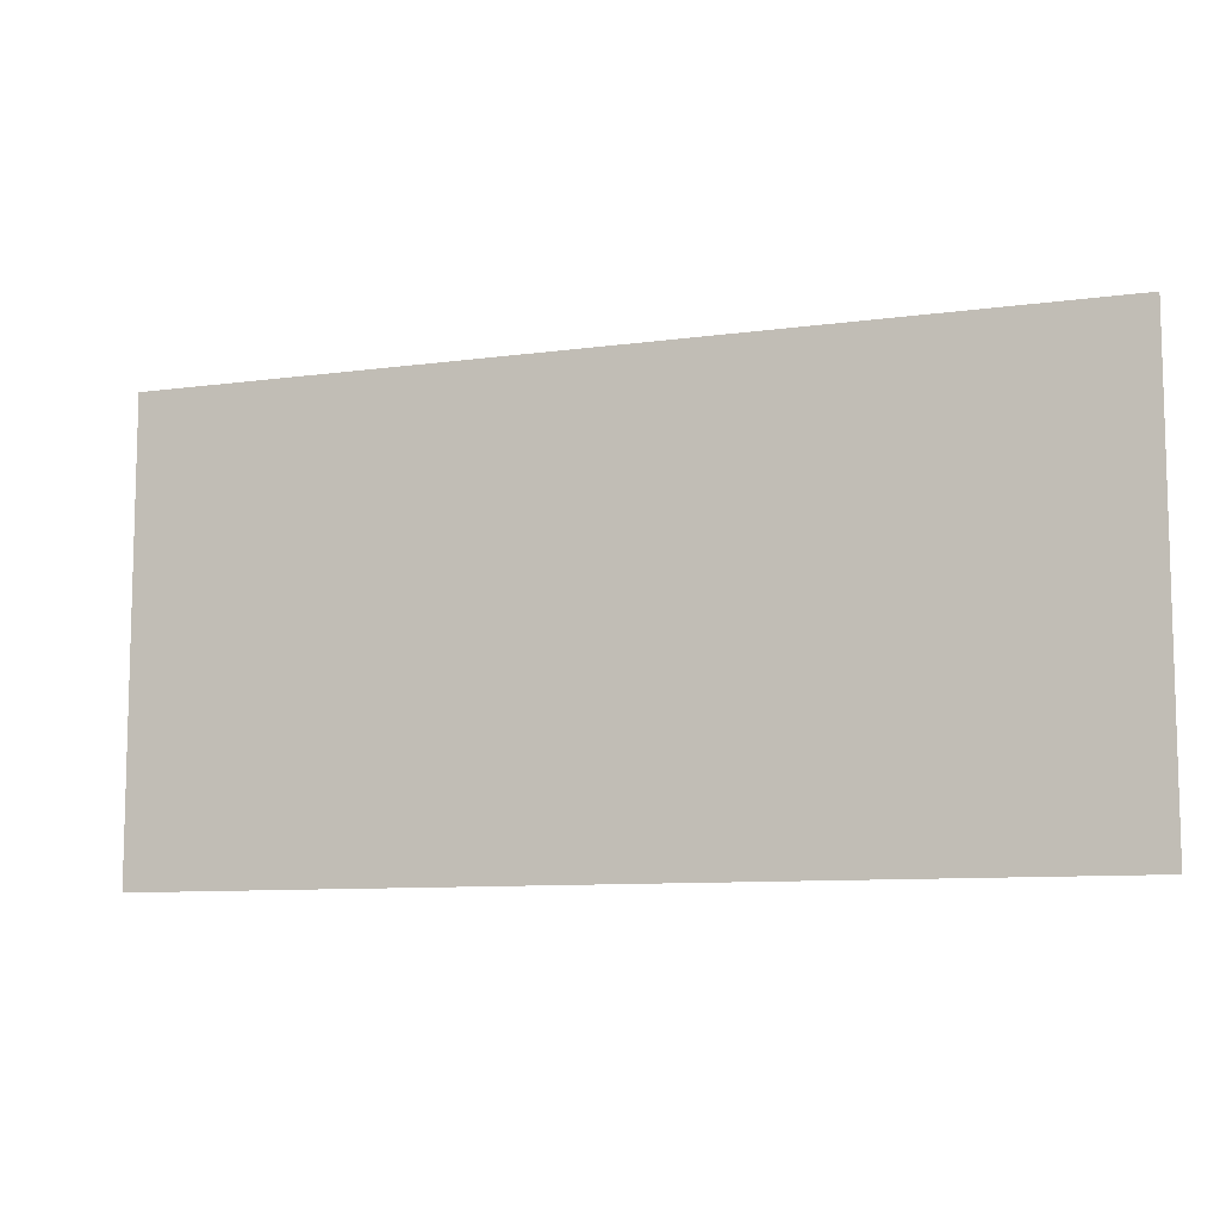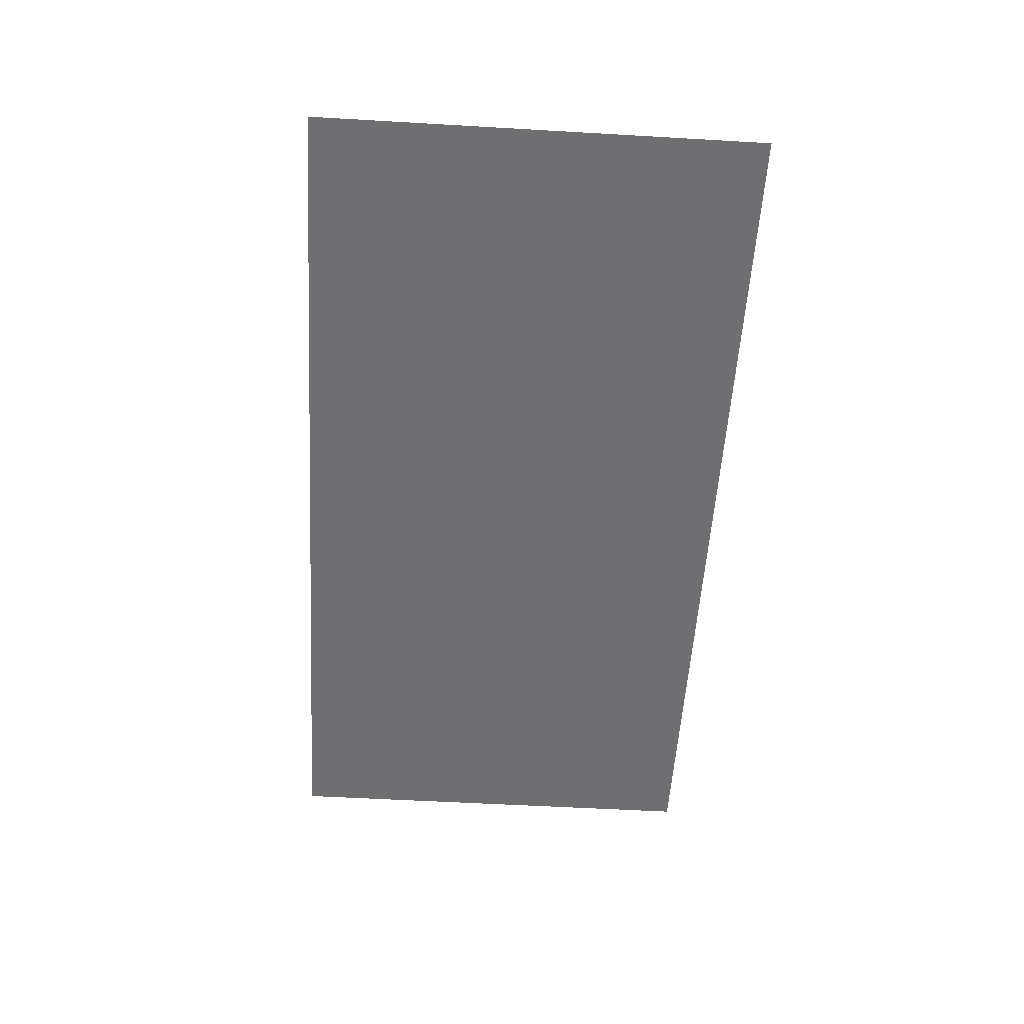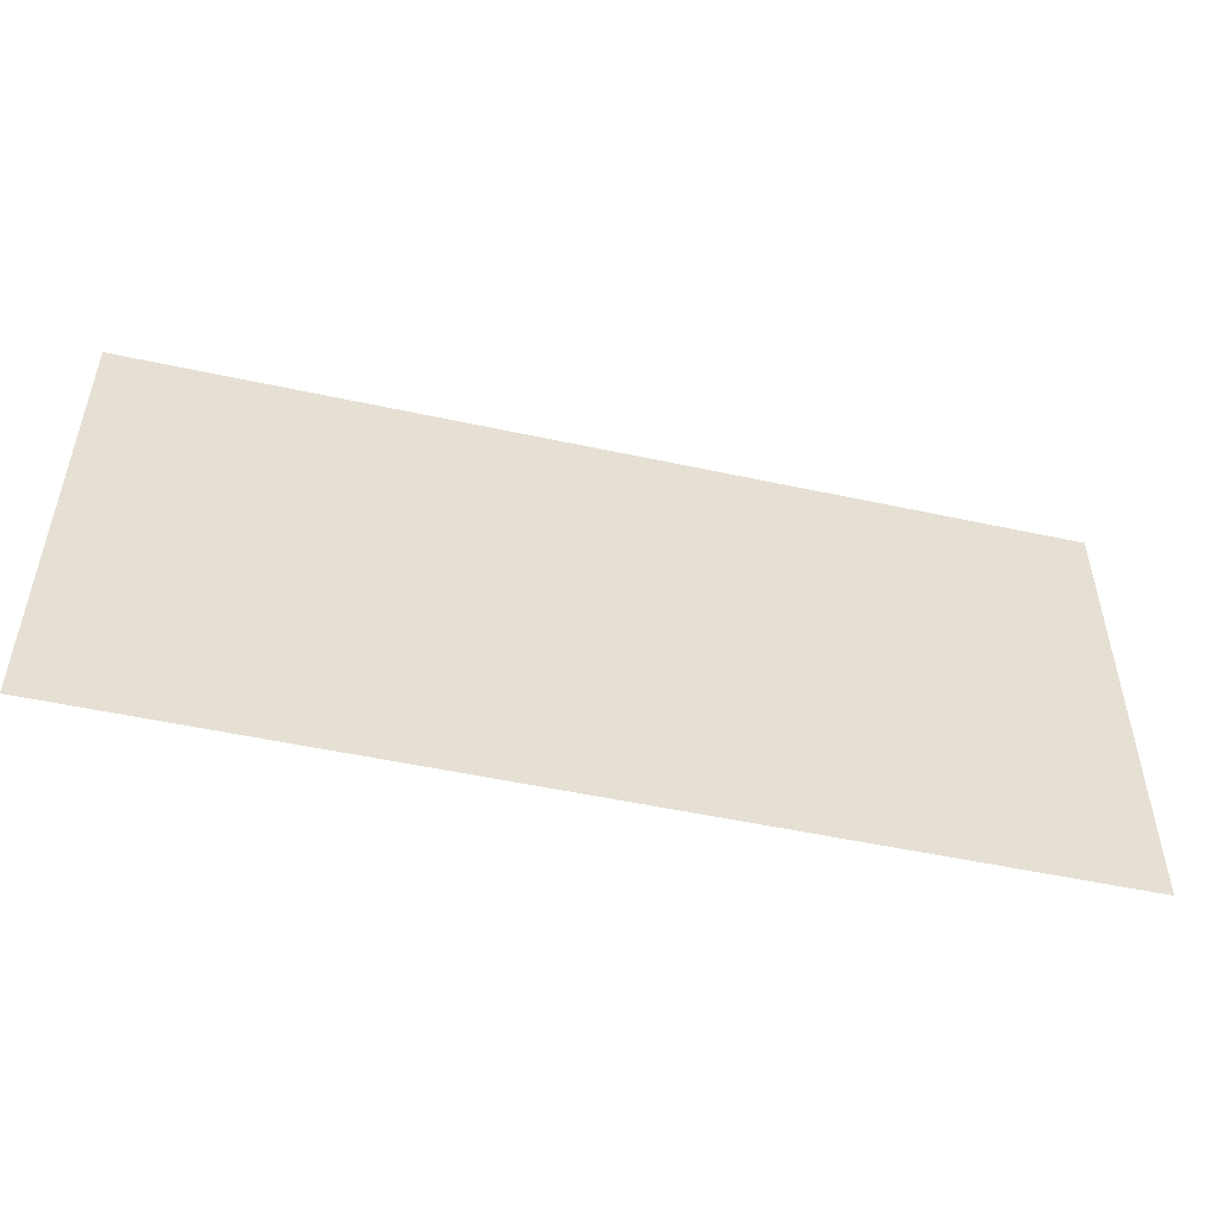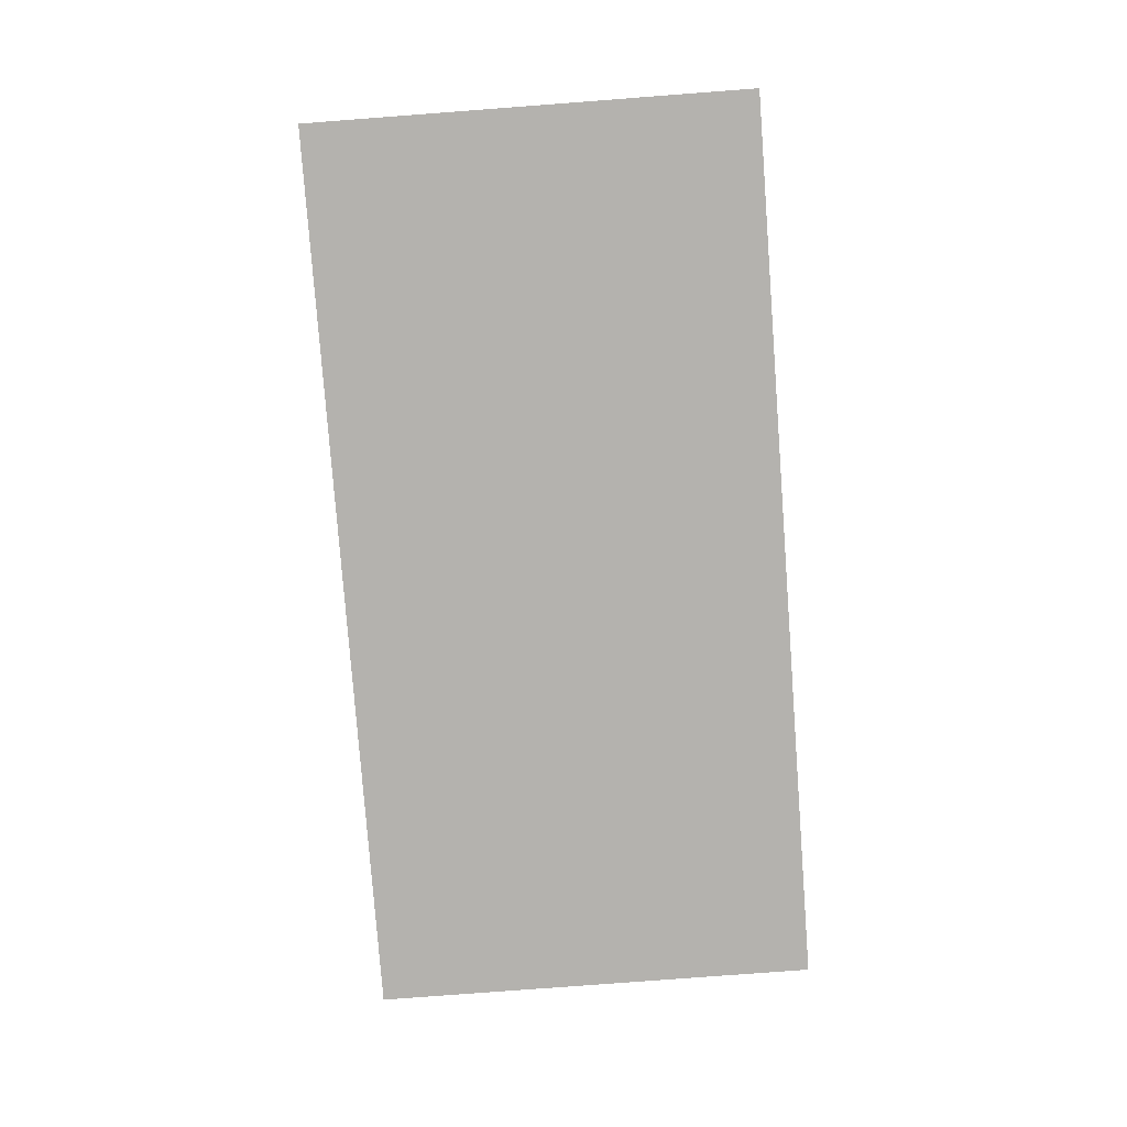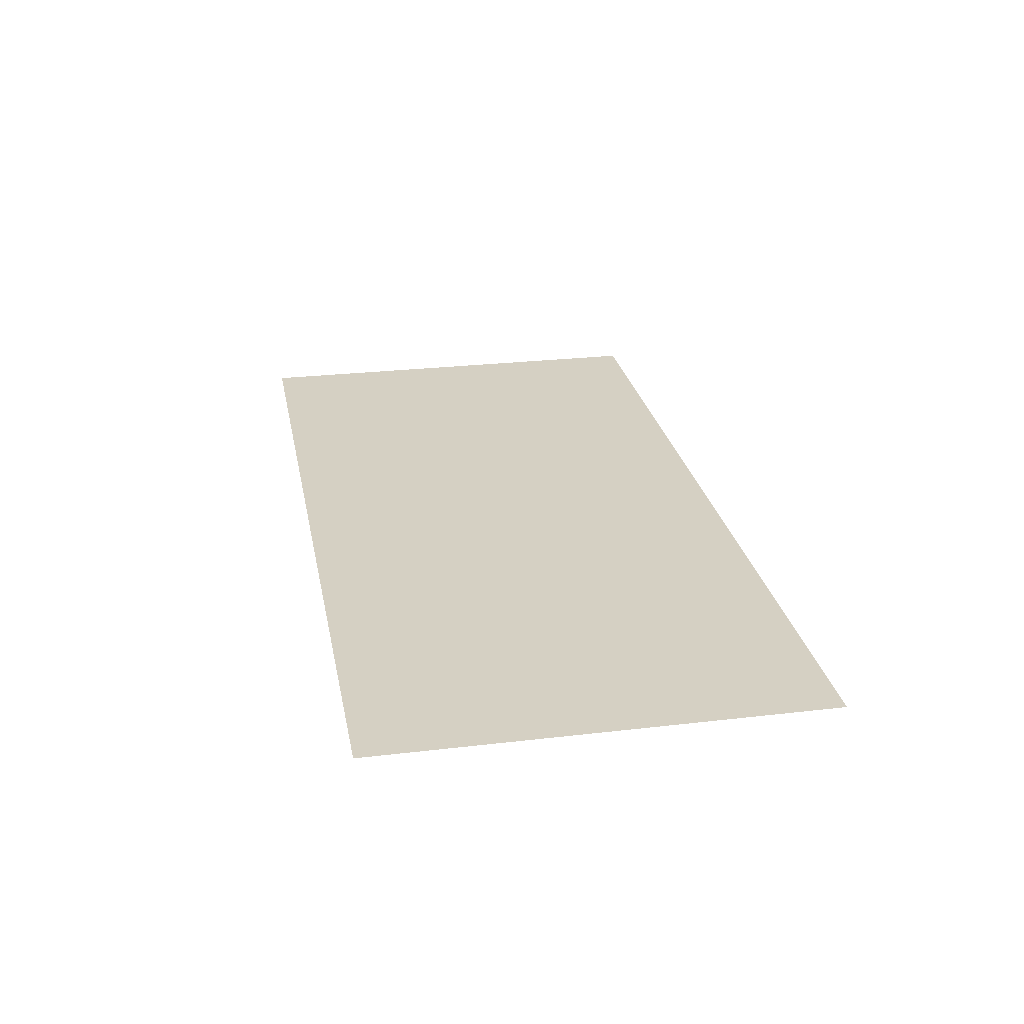
<metadata>
{"format":"obj","ext":"obj","renderer":"f3d","projection":"perspective","resolution":1024,"background":"white","views":[{"elev":-9.3,"azim":20.0,"up":"+Y"},{"elev":-54.7,"azim":86.5,"up":"+Z"},{"elev":-50.7,"azim":166.6,"up":"+Y"},{"elev":-79.7,"azim":-85.7,"up":"+Z"},{"elev":26.0,"azim":-100.6,"up":"+Z"}]}
</metadata>
<code>
g DecalMesh_MetroArea_Decal_Graffiti_23__48
v 0.8709 0.5158 -0.294
v -1.04 0.5158 -0.294
v -1.04 -0.5158 -0.294
v 0.8709 0.5158 -0.294
v -1.04 -0.5158 -0.294
v -0.3838 -0.5158 -0.294
v 1.04 0.5158 -0.294
v -0.318 -0.5158 -0.294
v 1.04 -0.5158 -0.294
v 1.04 0.5158 -0.294
v 0.8709 0.5158 -0.294
v -0.3838 -0.5158 -0.294
v 1.04 0.5158 -0.294
v -0.3838 -0.5158 -0.294
v -0.3258 -0.5158 -0.294
v 1.04 0.5158 -0.294
v -0.3258 -0.5158 -0.294
v -0.318 -0.5158 -0.294
g DecalMesh_MetroArea_Decal_Graffiti_23__48_0
f 3 2 1
f 6 5 4
f 9 8 7
f 12 11 10
f 15 14 13
f 18 17 16

</code>
